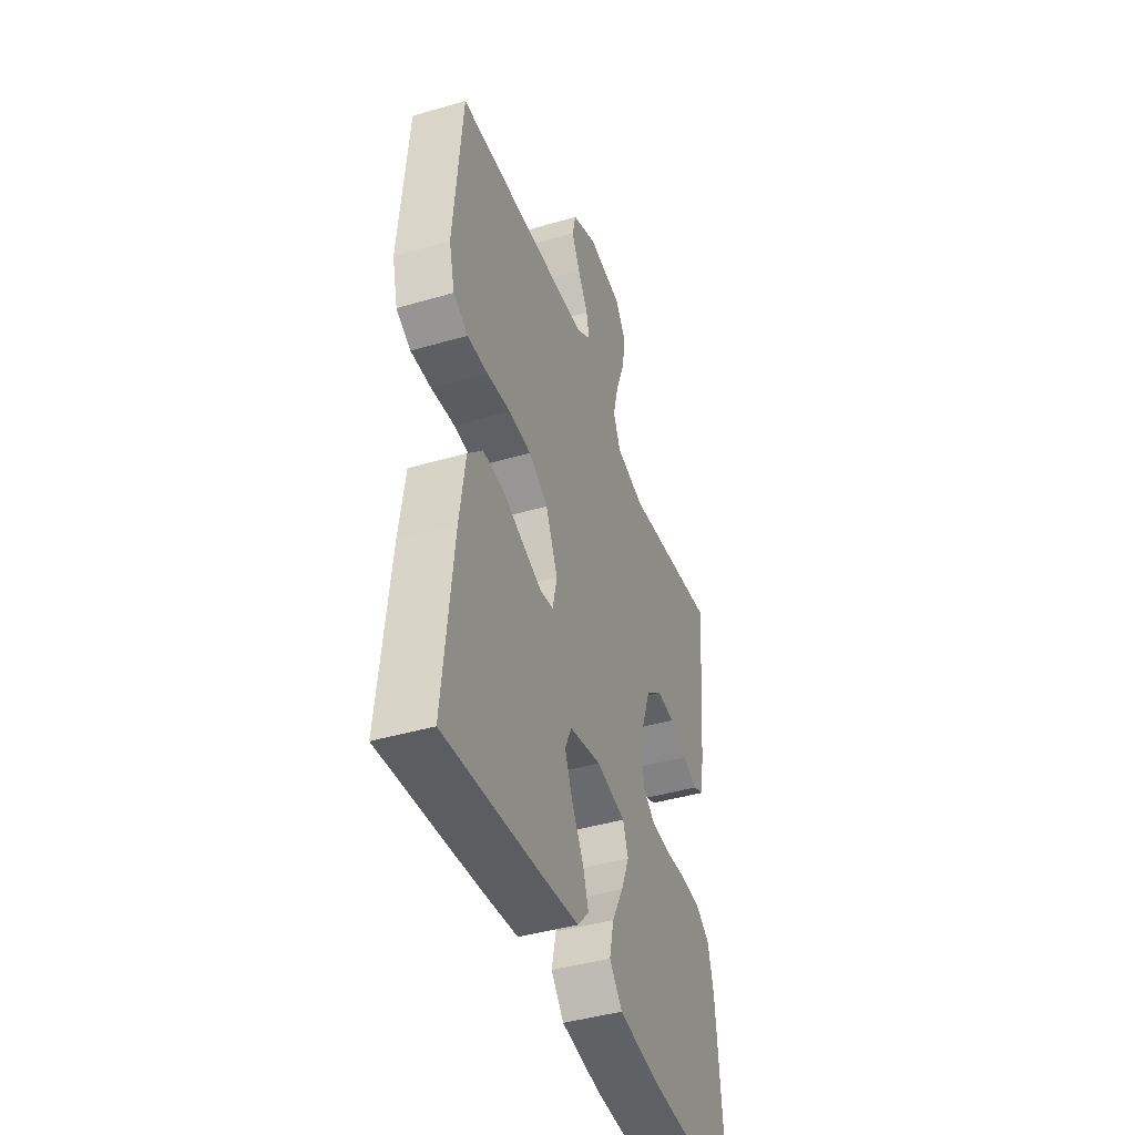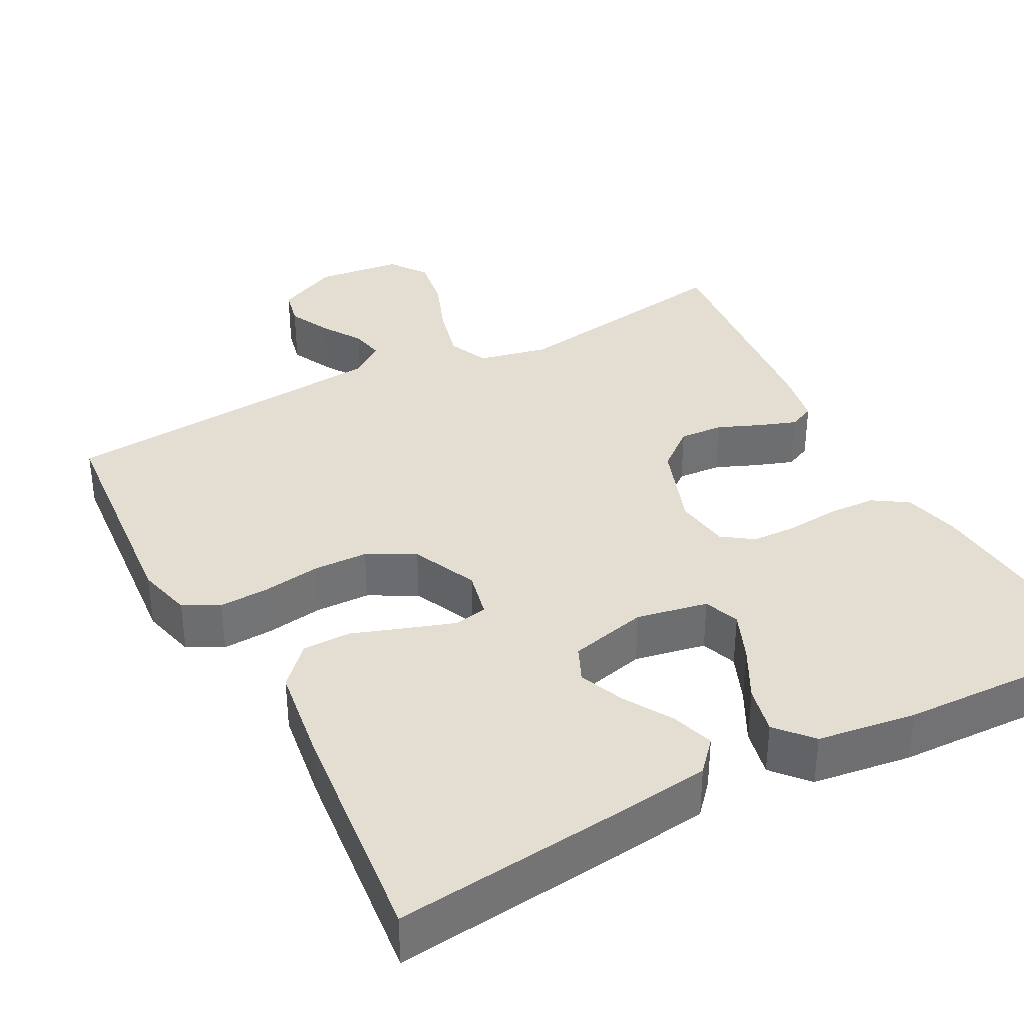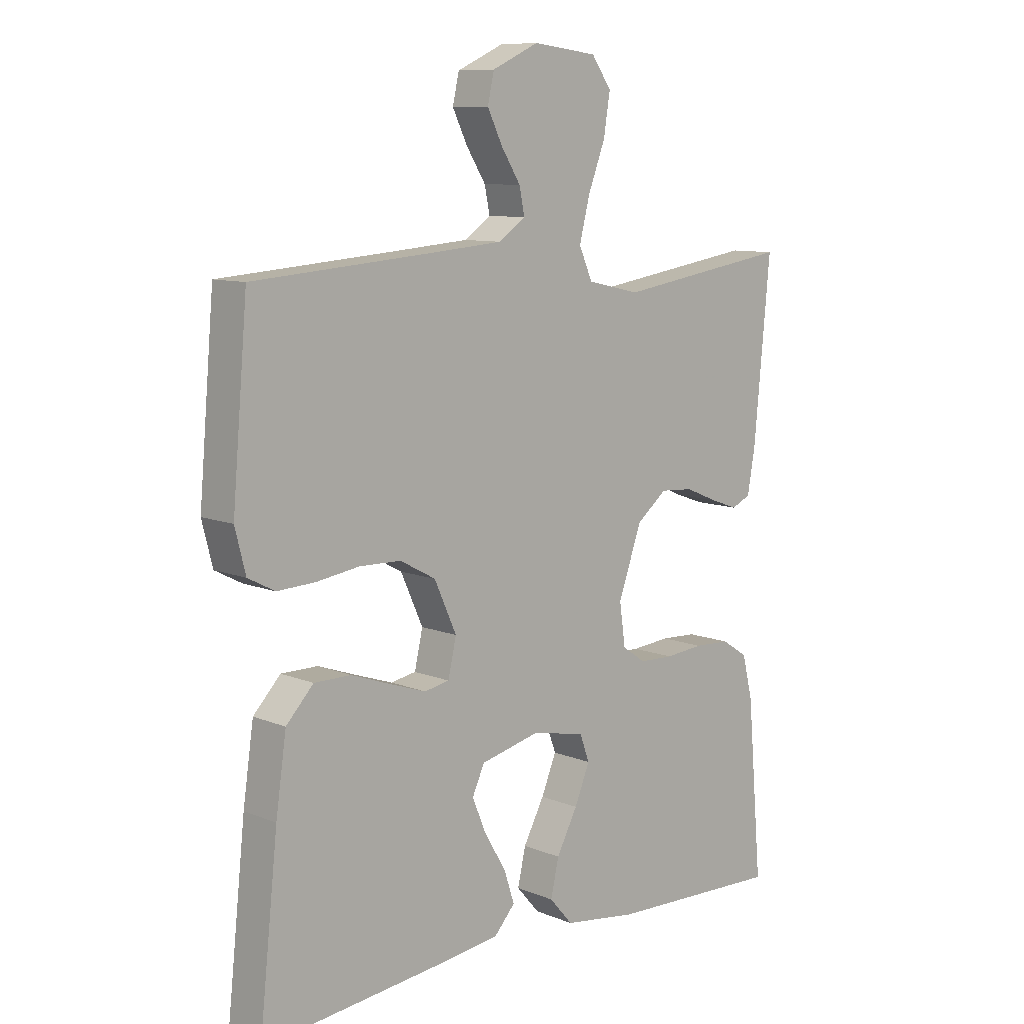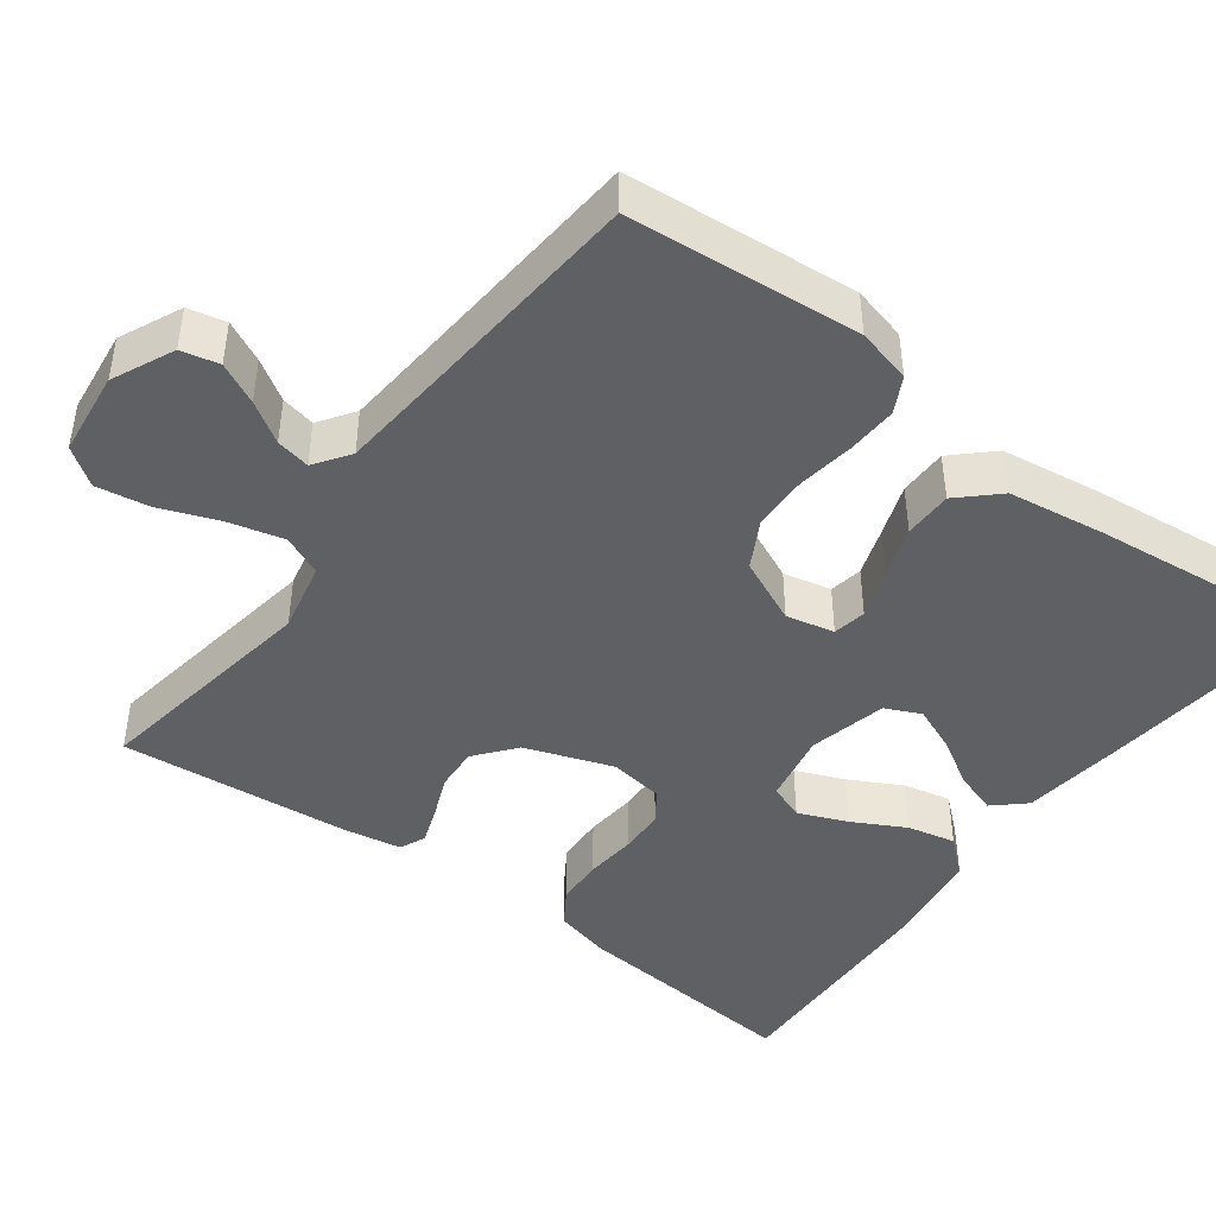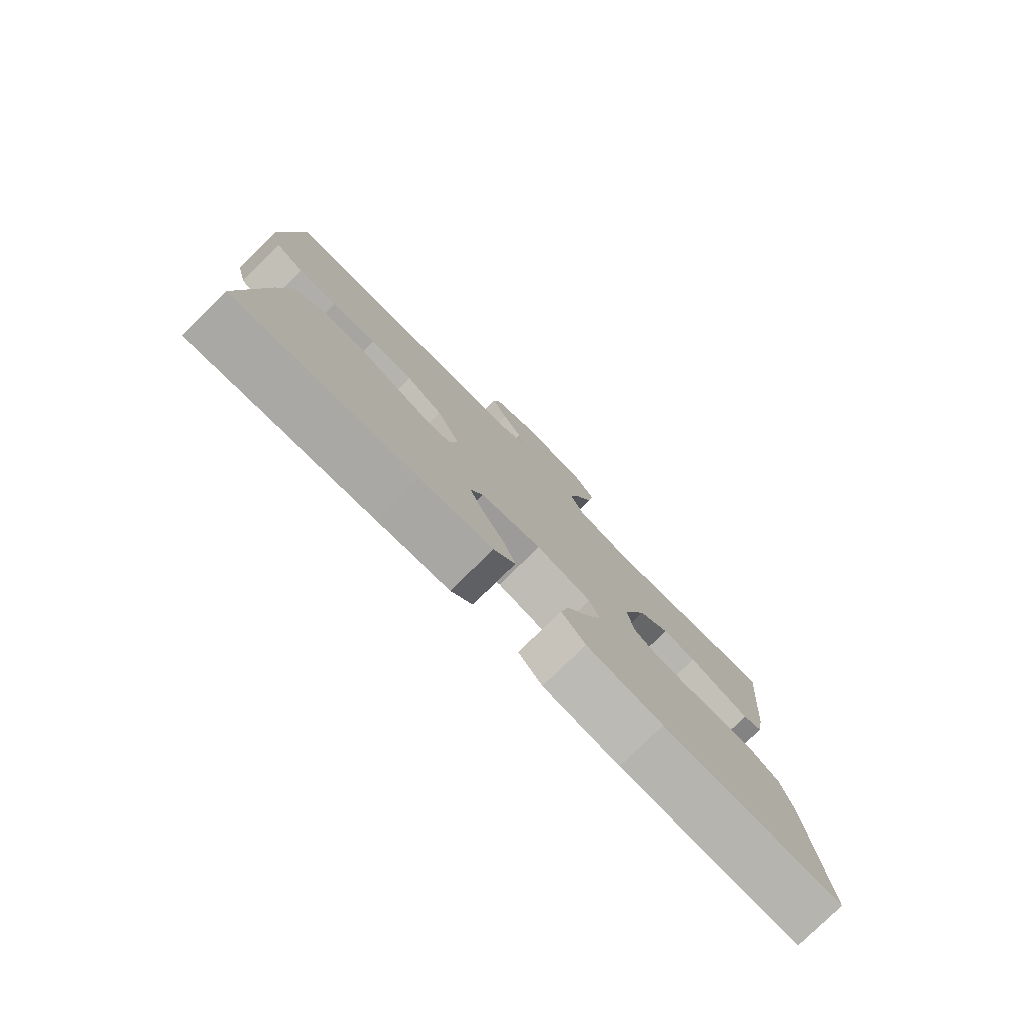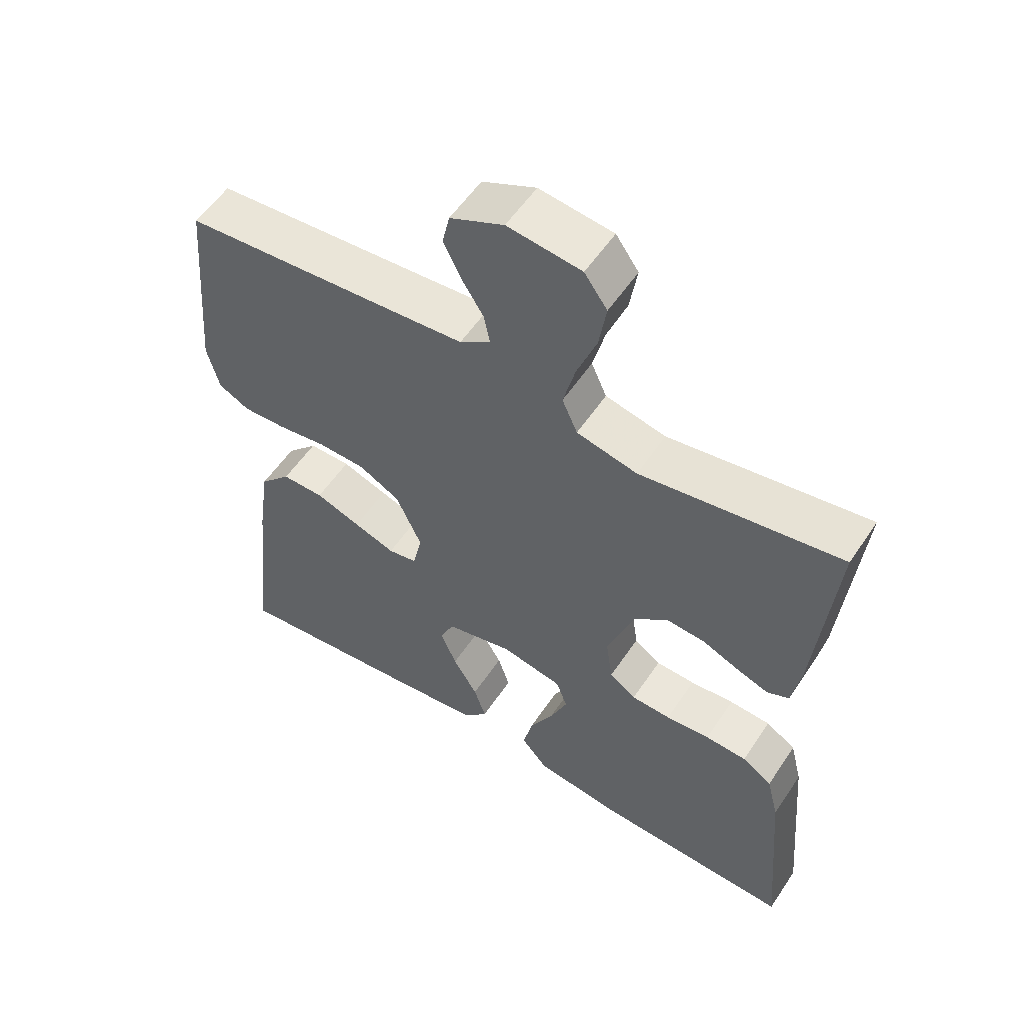
<metadata>
{"format":"obj","ext":"obj","renderer":"f3d","projection":"perspective","resolution":1024,"background":"white","views":[{"elev":-43.1,"azim":109.1,"up":"+Z"},{"elev":36.2,"azim":152.0,"up":"+Y"},{"elev":9.6,"azim":136.4,"up":"+Z"},{"elev":-44.7,"azim":53.3,"up":"+Y"},{"elev":-79.2,"azim":134.4,"up":"+Z"},{"elev":55.8,"azim":-146.7,"up":"+Z"}]}
</metadata>
<code>
v 0.5 0.07 0.5
v 0.526 0.07 0.2
v 0.508 0.07 0.129
v 0.462 0.07 0.105
v 0.397 0.07 0.108
v 0.323 0.07 0.119
v 0.252 0.07 0.117
v 0.191 0.07 0.084
v 0.153 0.07 0
v 0.167 0.07 -0.062
v 0.21 0.07 -0.07
v 0.272 0.07 -0.049
v 0.34 0.07 -0.025
v 0.403 0.07 -0.025
v 0.45 0.07 -0.075
v 0.468 0.07 -0.2
v 0.5 0.07 -0.5
v 0.2 0.07 -0.468
v 0.079 0.07 -0.453
v 0.043 0.07 -0.413
v 0.061 0.07 -0.358
v 0.098 0.07 -0.296
v 0.122 0.07 -0.238
v 0.101 0.07 -0.192
v 0 0.07 -0.168
v -0.092 0.07 -0.186
v -0.109 0.07 -0.232
v -0.083 0.07 -0.295
v -0.047 0.07 -0.363
v -0.033 0.07 -0.425
v -0.073 0.07 -0.471
v -0.2 0.07 -0.489
v -0.5 0.07 -0.5
v -0.474 0.07 -0.2
v -0.456 0.07 -0.127
v -0.411 0.07 -0.098
v -0.349 0.07 -0.095
v -0.283 0.07 -0.101
v -0.224 0.07 -0.099
v -0.184 0.07 -0.071
v -0.174 0.07 0
v -0.214 0.07 0.113
v -0.266 0.07 0.155
v -0.323 0.07 0.151
v -0.378 0.07 0.128
v -0.426 0.07 0.111
v -0.459 0.07 0.126
v -0.472 0.07 0.2
v -0.5 0.07 0.5
v -0.2 0.07 0.453
v -0.109 0.07 0.473
v -0.086 0.07 0.525
v -0.104 0.07 0.596
v -0.133 0.07 0.672
v -0.144 0.07 0.741
v -0.11 0.07 0.789
v 0 0.07 0.802
v 0.08 0.07 0.765
v 0.091 0.07 0.716
v 0.065 0.07 0.663
v 0.032 0.07 0.611
v 0.023 0.07 0.567
v 0.069 0.07 0.535
v 0.2 0.07 0.524
v 0.5 0 0.5
v 0.526 0 0.2
v 0.508 0 0.129
v 0.462 0 0.105
v 0.397 0 0.108
v 0.323 0 0.119
v 0.252 0 0.117
v 0.191 0 0.084
v 0.153 0 0
v 0.167 0 -0.062
v 0.21 0 -0.07
v 0.272 0 -0.049
v 0.34 0 -0.025
v 0.403 0 -0.025
v 0.45 0 -0.075
v 0.468 0 -0.2
v 0.5 0 -0.5
v 0.2 0 -0.468
v 0.079 0 -0.453
v 0.043 0 -0.413
v 0.061 0 -0.358
v 0.098 0 -0.296
v 0.122 0 -0.238
v 0.101 0 -0.192
v 0 0 -0.168
v -0.092 0 -0.186
v -0.109 0 -0.232
v -0.083 0 -0.295
v -0.047 0 -0.363
v -0.033 0 -0.425
v -0.073 0 -0.471
v -0.2 0 -0.489
v -0.5 0 -0.5
v -0.474 0 -0.2
v -0.456 0 -0.127
v -0.411 0 -0.098
v -0.349 0 -0.095
v -0.283 0 -0.101
v -0.224 0 -0.099
v -0.184 0 -0.071
v -0.174 0 0
v -0.214 0 0.113
v -0.266 0 0.155
v -0.323 0 0.151
v -0.378 0 0.128
v -0.426 0 0.111
v -0.459 0 0.126
v -0.472 0 0.2
v -0.5 0 0.5
v -0.2 0 0.453
v -0.109 0 0.473
v -0.086 0 0.525
v -0.104 0 0.596
v -0.133 0 0.672
v -0.144 0 0.741
v -0.11 0 0.789
v 0 0 0.802
v 0.08 0 0.765
v 0.091 0 0.716
v 0.065 0 0.663
v 0.032 0 0.611
v 0.023 0 0.567
v 0.069 0 0.535
v 0.2 0 0.524
f 59 60 61
f 58 59 61
f 57 58 61
f 56 57 61
f 55 56 61
f 54 55 61
f 53 54 61
f 52 53 61 62
f 51 52 62 63
f 48 49 50
f 47 48 50
f 46 47 50
f 45 46 50
f 44 45 50
f 43 44 50 51
f 51 63 64
f 43 51 64
f 42 43 64
f 36 37 38
f 35 36 38
f 34 35 38
f 33 34 38
f 32 33 38
f 31 32 38
f 30 31 38
f 29 30 38
f 28 29 38
f 27 28 38 39
f 26 27 39 40
f 20 21 22
f 19 20 22
f 18 19 22
f 17 18 22
f 16 17 22
f 15 16 22
f 14 15 22
f 13 14 22
f 12 13 22
f 11 12 22 23
f 10 11 23 24
f 4 5 6
f 3 4 6
f 2 3 6
f 1 2 6
f 64 1 6
f 64 6 7
f 64 7 8
f 42 64 8
f 41 42 8
f 41 8 9
f 40 41 9
f 26 40 9
f 25 26 9
f 9 10 24 25
f 125 124 123
f 125 123 122
f 125 122 121
f 125 121 120
f 125 120 119
f 125 119 118
f 125 118 117
f 126 125 117 116
f 127 126 116 115
f 114 113 112
f 114 112 111
f 114 111 110
f 114 110 109
f 114 109 108
f 115 114 108 107
f 128 127 115
f 128 115 107
f 128 107 106
f 102 101 100
f 102 100 99
f 102 99 98
f 102 98 97
f 102 97 96
f 102 96 95
f 102 95 94
f 102 94 93
f 102 93 92
f 103 102 92 91
f 104 103 91 90
f 86 85 84
f 86 84 83
f 86 83 82
f 86 82 81
f 86 81 80
f 86 80 79
f 86 79 78
f 86 78 77
f 86 77 76
f 87 86 76 75
f 88 87 75 74
f 70 69 68
f 70 68 67
f 70 67 66
f 70 66 65
f 70 65 128
f 71 70 128
f 72 71 128
f 72 128 106
f 72 106 105
f 73 72 105
f 73 105 104
f 73 104 90
f 73 90 89
f 89 88 74 73
f 1 65 66 2
f 2 66 67 3
f 3 67 68 4
f 4 68 69 5
f 5 69 70 6
f 6 70 71 7
f 7 71 72 8
f 8 72 73 9
f 9 73 74 10
f 10 74 75 11
f 11 75 76 12
f 12 76 77 13
f 13 77 78 14
f 14 78 79 15
f 15 79 80 16
f 16 80 81 17
f 17 81 82 18
f 18 82 83 19
f 19 83 84 20
f 20 84 85 21
f 21 85 86 22
f 22 86 87 23
f 23 87 88 24
f 24 88 89 25
f 25 89 90 26
f 26 90 91 27
f 27 91 92 28
f 28 92 93 29
f 29 93 94 30
f 30 94 95 31
f 31 95 96 32
f 32 96 97 33
f 33 97 98 34
f 34 98 99 35
f 35 99 100 36
f 36 100 101 37
f 37 101 102 38
f 38 102 103 39
f 39 103 104 40
f 40 104 105 41
f 41 105 106 42
f 42 106 107 43
f 43 107 108 44
f 44 108 109 45
f 45 109 110 46
f 46 110 111 47
f 47 111 112 48
f 48 112 113 49
f 49 113 114 50
f 50 114 115 51
f 51 115 116 52
f 52 116 117 53
f 53 117 118 54
f 54 118 119 55
f 55 119 120 56
f 56 120 121 57
f 57 121 122 58
f 58 122 123 59
f 59 123 124 60
f 60 124 125 61
f 61 125 126 62
f 62 126 127 63
f 63 127 128 64
f 64 128 65 1

</code>
